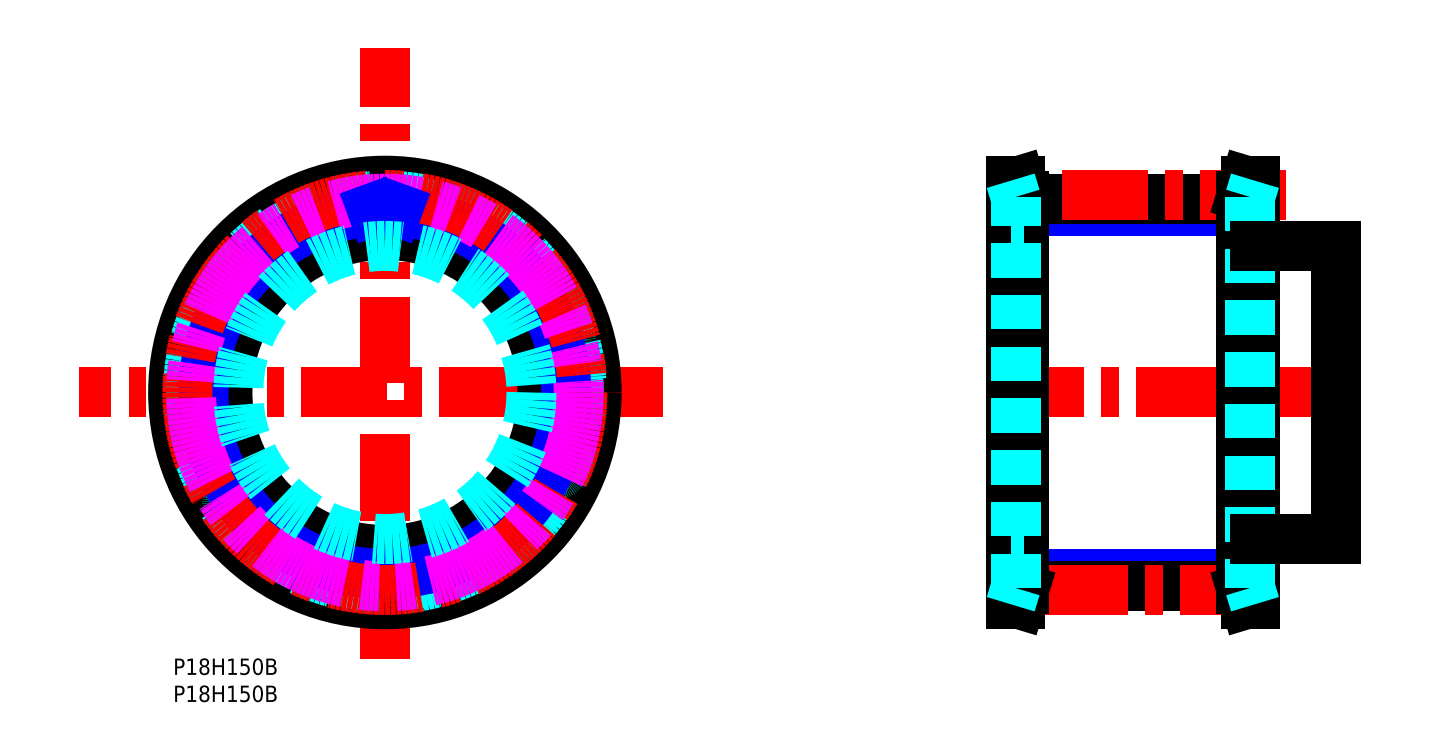
<metadata>
{"format":"dxf","ext":"dxf","renderer":"ezdxf+matplotlib","layout":"modelspace","background":"white","min_lineweight":24,"dpi":150}
</metadata>
<code>
0
SECTION
2
ENTITIES
0
TEXT
8
MSM_PART_NUMBER
10
0
20
-8
30
0
40
3
1
P18H150B
0
TEXT
8
MSM_PART_NUMBER
10
-2e-16
20
-3.012
30
0
40
3
1
P18H150B
0
LINE
8
MSM_NARROW
10
196.8
20
82.41
30
0
11
156.8
21
82.41
31
0
0
LINE
8
MSM_NARROW
10
156.8
20
15.6
30
0
11
196.8
21
15.6
31
0
0
LINE
8
MSM_CENTER
10
218.6
20
49
30
0
11
150.6
21
49
31
0
0
LINE
8
MSM_CONTINUOUS
10
156.8
20
84.69
30
0
11
196.8
21
84.69
31
0
0
LINE
8
MSM_CONTINUOUS
10
156.8
20
13.3
30
0
11
196.8
21
13.3
31
0
0
LINE
8
MSM_CENTER
10
205
20
85.38
30
0
11
152.4
21
85.38
31
0
0
LINE
8
MSM_CENTER
10
201.3
20
12.62
30
0
11
152.4
21
12.62
31
0
0
LINE
8
MSM_CONTINUOUS
10
154.3
20
10
30
0
11
155.9
21
10
31
0
0
LINE
8
MSM_CONTINUOUS
10
155.9
20
88
30
0
11
154.3
21
88
31
0
0
LINE
8
MSM_CONTINUOUS
10
155.9
20
10
30
0
11
156.8
21
12.75
31
0
0
LINE
8
MSM_CONTINUOUS
10
156.8
20
85.25
30
0
11
155.9
21
88
31
0
0
LINE
8
MSM_CONTINUOUS
10
199.3
20
88
30
0
11
197.6
21
88
31
0
0
LINE
8
MSM_CONTINUOUS
10
197.6
20
10
30
0
11
199.3
21
10
31
0
0
LINE
8
MSM_CONTINUOUS
10
197.6
20
88
30
0
11
196.8
21
85.25
31
0
0
LINE
8
MSM_CONTINUOUS
10
196.8
20
12.75
30
0
11
197.6
21
10
31
0
0
LINE
8
MSM_CONTINUOUS
10
155.9
20
10
30
0
11
155.9
21
88
31
0
0
LINE
8
MSM_CONTINUOUS
10
154.3
20
10
30
0
11
154.3
21
88
31
0
0
LINE
8
MSM_CONTINUOUS
10
156.8
20
12.75
30
0
11
156.8
21
85.25
31
0
0
LINE
8
MSM_CONTINUOUS
10
199.3
20
88
30
0
11
199.3
21
10
31
0
0
LINE
8
MSM_CONTINUOUS
10
197.6
20
88
30
0
11
197.6
21
10
31
0
0
LINE
8
MSM_CONTINUOUS
10
196.8
20
85.25
30
0
11
196.8
21
12.75
31
0
0
LINE
8
MSM_DASHED
10
155.2
20
12.99
30
0
11
155.2
21
85.01
31
0
0
LINE
8
MSM_DASHED
10
198.4
20
85.01
30
0
11
198.4
21
12.99
31
0
0
LINE
8
MSM_DASHED
10
154.3
20
10
30
0
11
155.2
21
12.99
31
0
0
LINE
8
MSM_DASHED
10
155.2
20
85.01
30
0
11
154.3
21
88
31
0
0
LINE
8
MSM_DASHED
10
199.3
20
88
30
0
11
198.4
21
85.01
31
0
0
LINE
8
MSM_DASHED
10
198.4
20
12.99
30
0
11
199.3
21
10
31
0
0
LINE
8
MSM_DASHED
10
196.8
20
20
30
0
11
199.3
21
20
31
0
0
LINE
8
MSM_DASHED
10
199.3
20
78
30
0
11
196.8
21
78
31
0
0
LINE
8
MSM_DASHED
10
154.3
20
20
30
0
11
156.8
21
20
31
0
0
LINE
8
MSM_DASHED
10
156.8
20
78
30
0
11
154.3
21
78
31
0
0
LINE
8
MSM_CONTINUOUS
10
199.3
20
22
30
0
11
214.3
21
22
31
0
0
LINE
8
MSM_CONTINUOUS
10
214.3
20
76
30
0
11
199.3
21
76
31
0
0
LINE
8
MSM_CONTINUOUS
10
214.3
20
22
30
0
11
214.3
21
76
31
0
0
LINE
8
MSM_CENTER
10
90.22
20
49
30
0
11
-17.33
21
49
31
0
0
LINE
8
MSM_CENTER
10
39
20
-3e-10
30
0
11
39
21
112.5
31
0
0
CIRCLE
8
MSM_CONTINUOUS
10
39
20
49
30
0
40
39
0
CIRCLE
8
MSM_CONTINUOUS
10
39
20
49
30
0
40
36.01
0
CIRCLE
8
MSM_CONTINUOUS
10
39
20
49
30
0
40
29
0
CIRCLE
8
MSM_DASHED
10
39
20
49
30
0
40
36.25
0
ARC
8
MSM_DASHED
10
39
20
49
30
0
40
35.69
50
55.89
51
64.11
0
ARC
8
MSM_DASHED
10
58.57
20
77.89
30
0
40
0.8
50
340
51
55.89
0
LINE
8
MSM_DASHED
10
58.92
20
76.52
30
0
11
59.32
21
77.62
31
0
0
ARC
8
MSM_DASHED
10
59.68
20
76.25
30
0
40
0.8
50
160
51
232.8
0
ARC
8
MSM_DASHED
10
39
20
49
30
0
40
33.4
50
47.19
51
52.81
0
ARC
8
MSM_DASHED
10
62.24
20
74.09
30
0
40
0.8
50
227.2
51
300
0
LINE
8
MSM_DASHED
10
63.65
20
73.98
30
0
11
62.64
21
73.4
31
0
0
ARC
8
MSM_DASHED
10
64.05
20
73.29
30
0
40
0.8
50
44.11
51
120
0
ARC
8
MSM_DASHED
10
39
20
49
30
0
40
35.69
50
35.89
51
44.11
0
ARC
8
MSM_DASHED
10
67.27
20
69.45
30
0
40
0.8
50
320
51
35.89
0
LINE
8
MSM_DASHED
10
67.14
20
68.05
30
0
11
67.88
21
68.94
31
0
0
ARC
8
MSM_DASHED
10
67.75
20
67.53
30
0
40
0.8
50
140
51
212.8
0
ARC
8
MSM_DASHED
10
39
20
49
30
0
40
33.4
50
27.19
51
32.81
0
ARC
8
MSM_DASHED
10
69.43
20
64.63
30
0
40
0.8
50
207.2
51
280
0
LINE
8
MSM_DASHED
10
70.71
20
64.04
30
0
11
69.56
21
63.84
31
0
0
ARC
8
MSM_DASHED
10
70.85
20
63.26
30
0
40
0.8
50
24.11
51
100
0
ARC
8
MSM_DASHED
10
39
20
49
30
0
40
35.69
50
15.89
51
24.11
0
ARC
8
MSM_DASHED
10
72.56
20
58.55
30
0
40
0.8
50
300
51
15.89
0
LINE
8
MSM_DASHED
10
71.95
20
57.28
30
0
11
72.96
21
57.86
31
0
0
ARC
8
MSM_DASHED
10
72.35
20
56.58
30
0
40
0.8
50
120
51
192.8
0
ARC
8
MSM_DASHED
10
39
20
49
30
0
40
33.4
50
7.19
51
12.81
0
ARC
8
MSM_DASHED
10
72.94
20
53.28
30
0
40
0.8
50
187.2
51
260
0
LINE
8
MSM_DASHED
10
73.94
20
52.29
30
0
11
72.8
21
52.49
31
0
0
ARC
8
MSM_DASHED
10
73.81
20
51.5
30
0
40
0.8
50
4.114
51
80
0
ARC
8
MSM_DASHED
10
39
20
49
30
0
40
35.69
50
355.9
51
4.114
0
ARC
8
MSM_DASHED
10
73.81
20
46.5
30
0
40
0.8
50
280
51
355.9
0
LINE
8
MSM_DASHED
10
72.8
20
45.51
30
0
11
73.94
21
45.71
31
0
0
ARC
8
MSM_DASHED
10
72.94
20
44.72
30
0
40
0.8
50
100
51
172.8
0
ARC
8
MSM_DASHED
10
39
20
49
30
0
40
33.4
50
347.2
51
352.8
0
ARC
8
MSM_DASHED
10
72.35
20
41.42
30
0
40
0.8
50
167.2
51
240
0
LINE
8
MSM_DASHED
10
72.96
20
40.14
30
0
11
71.95
21
40.72
31
0
0
ARC
8
MSM_DASHED
10
72.56
20
39.45
30
0
40
0.8
50
344.1
51
60
0
ARC
8
MSM_DASHED
10
39
20
49
30
0
40
35.69
50
335.9
51
344.1
0
ARC
8
MSM_DASHED
10
70.85
20
34.74
30
0
40
0.8
50
260
51
335.9
0
LINE
8
MSM_DASHED
10
69.56
20
34.16
30
0
11
70.71
21
33.96
31
0
0
ARC
8
MSM_DASHED
10
69.43
20
33.37
30
0
40
0.8
50
80
51
152.8
0
ARC
8
MSM_DASHED
10
39
20
49
30
0
40
33.4
50
327.2
51
332.8
0
ARC
8
MSM_DASHED
10
67.75
20
30.47
30
0
40
0.8
50
147.2
51
220
0
LINE
8
MSM_DASHED
10
67.88
20
29.06
30
0
11
67.14
21
29.95
31
0
0
ARC
8
MSM_DASHED
10
67.27
20
28.55
30
0
40
0.8
50
324.1
51
40
0
ARC
8
MSM_DASHED
10
39
20
49
30
0
40
35.69
50
315.9
51
324.1
0
ARC
8
MSM_DASHED
10
64.05
20
24.71
30
0
40
0.8
50
240
51
315.9
0
LINE
8
MSM_DASHED
10
62.64
20
24.6
30
0
11
63.65
21
24.02
31
0
0
ARC
8
MSM_DASHED
10
62.24
20
23.91
30
0
40
0.8
50
60
51
132.8
0
ARC
8
MSM_DASHED
10
39
20
49
30
0
40
33.4
50
307.2
51
312.8
0
ARC
8
MSM_DASHED
10
59.68
20
21.75
30
0
40
0.8
50
127.2
51
200
0
LINE
8
MSM_DASHED
10
59.32
20
20.38
30
0
11
58.92
21
21.48
31
0
0
ARC
8
MSM_DASHED
10
58.57
20
20.11
30
0
40
0.8
50
304.1
51
20
0
ARC
8
MSM_DASHED
10
39
20
49
30
0
40
35.69
50
295.9
51
304.1
0
ARC
8
MSM_DASHED
10
54.23
20
17.61
30
0
40
0.8
50
220
51
295.9
0
LINE
8
MSM_DASHED
10
52.87
20
17.98
30
0
11
53.62
21
17.09
31
0
0
ARC
8
MSM_DASHED
10
52.26
20
17.47
30
0
40
0.8
50
40
51
112.8
0
ARC
8
MSM_DASHED
10
39
20
49
30
0
40
33.4
50
287.2
51
292.8
0
ARC
8
MSM_DASHED
10
49.11
20
16.32
30
0
40
0.8
50
107.2
51
180
0
LINE
8
MSM_DASHED
10
48.31
20
15.16
30
0
11
48.31
21
16.32
31
0
0
ARC
8
MSM_DASHED
10
47.51
20
15.16
30
0
40
0.8
50
284.1
51
0
0
ARC
8
MSM_DASHED
10
39
20
49
30
0
40
35.69
50
275.9
51
284.1
0
ARC
8
MSM_DASHED
10
42.58
20
14.29
30
0
40
0.8
50
200
51
275.9
0
LINE
8
MSM_DASHED
10
41.43
20
15.11
30
0
11
41.83
21
14.02
31
0
0
ARC
8
MSM_DASHED
10
40.68
20
14.84
30
0
40
0.8
50
20
51
92.81
0
ARC
8
MSM_DASHED
10
39
20
49
30
0
40
33.4
50
267.2
51
272.8
0
ARC
8
MSM_DASHED
10
37.32
20
14.84
30
0
40
0.8
50
87.19
51
160
0
LINE
8
MSM_DASHED
10
36.17
20
14.02
30
0
11
36.57
21
15.11
31
0
0
ARC
8
MSM_DASHED
10
35.42
20
14.29
30
0
40
0.8
50
264.1
51
340
0
ARC
8
MSM_DASHED
10
39
20
49
30
0
40
35.69
50
255.9
51
264.1
0
ARC
8
MSM_DASHED
10
30.49
20
15.16
30
0
40
0.8
50
180
51
255.9
0
LINE
8
MSM_DASHED
10
29.69
20
16.32
30
0
11
29.69
21
15.16
31
0
0
ARC
8
MSM_DASHED
10
28.89
20
16.32
30
0
40
0.8
50
360
51
72.81
0
ARC
8
MSM_DASHED
10
39
20
49
30
0
40
33.4
50
247.2
51
252.8
0
ARC
8
MSM_DASHED
10
25.74
20
17.47
30
0
40
0.8
50
67.19
51
140
0
LINE
8
MSM_DASHED
10
24.38
20
17.09
30
0
11
25.13
21
17.98
31
0
0
ARC
8
MSM_DASHED
10
23.77
20
17.61
30
0
40
0.8
50
244.1
51
320
0
ARC
8
MSM_DASHED
10
39
20
49
30
0
40
35.69
50
235.9
51
244.1
0
ARC
8
MSM_DASHED
10
19.43
20
20.11
30
0
40
0.8
50
160
51
235.9
0
LINE
8
MSM_DASHED
10
19.08
20
21.48
30
0
11
18.68
21
20.38
31
0
0
ARC
8
MSM_DASHED
10
18.32
20
21.75
30
0
40
0.8
50
340
51
52.81
0
ARC
8
MSM_DASHED
10
39
20
49
30
0
40
33.4
50
227.2
51
232.8
0
ARC
8
MSM_DASHED
10
15.76
20
23.91
30
0
40
0.8
50
47.19
51
120
0
LINE
8
MSM_DASHED
10
14.35
20
24.02
30
0
11
15.36
21
24.6
31
0
0
ARC
8
MSM_DASHED
10
13.95
20
24.71
30
0
40
0.8
50
224.1
51
300
0
ARC
8
MSM_DASHED
10
39
20
49
30
0
40
35.69
50
215.9
51
224.1
0
ARC
8
MSM_DASHED
10
10.73
20
28.55
30
0
40
0.8
50
140
51
215.9
0
LINE
8
MSM_DASHED
10
10.86
20
29.95
30
0
11
10.12
21
29.06
31
0
0
ARC
8
MSM_DASHED
10
10.25
20
30.47
30
0
40
0.8
50
320
51
32.81
0
ARC
8
MSM_DASHED
10
39
20
49
30
0
40
33.4
50
207.2
51
212.8
0
ARC
8
MSM_DASHED
10
8.575
20
33.37
30
0
40
0.8
50
27.19
51
100
0
LINE
8
MSM_DASHED
10
7.289
20
33.96
30
0
11
8.436
21
34.16
31
0
0
ARC
8
MSM_DASHED
10
7.15
20
34.74
30
0
40
0.8
50
204.1
51
280
0
ARC
8
MSM_DASHED
10
39
20
49
30
0
40
35.69
50
195.9
51
204.1
0
ARC
8
MSM_DASHED
10
5.438
20
39.45
30
0
40
0.8
50
120
51
195.9
0
LINE
8
MSM_DASHED
10
6.046
20
40.72
30
0
11
5.038
21
40.14
31
0
0
ARC
8
MSM_DASHED
10
5.646
20
41.42
30
0
40
0.8
50
300
51
12.81
0
ARC
8
MSM_DASHED
10
39
20
49
30
0
40
33.4
50
187.2
51
192.8
0
ARC
8
MSM_DASHED
10
5.064
20
44.72
30
0
40
0.8
50
7.19
51
80
0
LINE
8
MSM_DASHED
10
4.056
20
45.71
30
0
11
5.203
21
45.51
31
0
0
ARC
8
MSM_DASHED
10
4.195
20
46.5
30
0
40
0.8
50
184.1
51
260
0
ARC
8
MSM_DASHED
10
39
20
49
30
0
40
35.69
50
175.9
51
184.1
0
ARC
8
MSM_DASHED
10
4.195
20
51.5
30
0
40
0.8
50
100
51
175.9
0
LINE
8
MSM_DASHED
10
5.203
20
52.49
30
0
11
4.056
21
52.29
31
0
0
ARC
8
MSM_DASHED
10
5.064
20
53.28
30
0
40
0.8
50
280
51
352.8
0
ARC
8
MSM_DASHED
10
39
20
49
30
0
40
33.4
50
167.2
51
172.8
0
ARC
8
MSM_DASHED
10
5.646
20
56.58
30
0
40
0.8
50
347.2
51
60
0
LINE
8
MSM_DASHED
10
5.038
20
57.86
30
0
11
6.046
21
57.28
31
0
0
ARC
8
MSM_DASHED
10
5.438
20
58.55
30
0
40
0.8
50
164.1
51
240
0
ARC
8
MSM_DASHED
10
39
20
49
30
0
40
35.69
50
155.9
51
164.1
0
ARC
8
MSM_DASHED
10
7.15
20
63.26
30
0
40
0.8
50
80
51
155.9
0
LINE
8
MSM_DASHED
10
8.436
20
63.84
30
0
11
7.289
21
64.04
31
0
0
ARC
8
MSM_DASHED
10
8.575
20
64.63
30
0
40
0.8
50
260
51
332.8
0
ARC
8
MSM_DASHED
10
39
20
49
30
0
40
33.4
50
147.2
51
152.8
0
ARC
8
MSM_DASHED
10
10.25
20
67.53
30
0
40
0.8
50
327.2
51
40
0
LINE
8
MSM_DASHED
10
10.12
20
68.94
30
0
11
10.86
21
68.05
31
0
0
ARC
8
MSM_DASHED
10
10.73
20
69.45
30
0
40
0.8
50
144.1
51
220
0
ARC
8
MSM_DASHED
10
39
20
49
30
0
40
35.69
50
135.9
51
144.1
0
ARC
8
MSM_DASHED
10
13.95
20
73.29
30
0
40
0.8
50
60
51
135.9
0
LINE
8
MSM_DASHED
10
15.36
20
73.4
30
0
11
14.35
21
73.98
31
0
0
ARC
8
MSM_DASHED
10
15.76
20
74.09
30
0
40
0.8
50
240
51
312.8
0
ARC
8
MSM_DASHED
10
39
20
49
30
0
40
33.4
50
127.2
51
132.8
0
ARC
8
MSM_DASHED
10
18.32
20
76.25
30
0
40
0.8
50
307.2
51
20
0
LINE
8
MSM_DASHED
10
18.68
20
77.62
30
0
11
19.08
21
76.52
31
0
0
ARC
8
MSM_DASHED
10
19.43
20
77.89
30
0
40
0.8
50
124.1
51
200
0
ARC
8
MSM_DASHED
10
39
20
49
30
0
40
35.69
50
115.9
51
124.1
0
ARC
8
MSM_DASHED
10
23.77
20
80.39
30
0
40
0.8
50
40
51
115.9
0
LINE
8
MSM_DASHED
10
25.13
20
80.02
30
0
11
24.38
21
80.91
31
0
0
ARC
8
MSM_DASHED
10
25.74
20
80.53
30
0
40
0.8
50
220
51
292.8
0
ARC
8
MSM_DASHED
10
39
20
49
30
0
40
33.4
50
107.2
51
112.8
0
ARC
8
MSM_DASHED
10
28.89
20
81.68
30
0
40
0.8
50
287.2
51
1.01e-10
0
LINE
8
MSM_DASHED
10
29.69
20
82.84
30
0
11
29.69
21
81.68
31
0
0
ARC
8
MSM_DASHED
10
30.49
20
82.84
30
0
40
0.8
50
104.1
51
180
0
ARC
8
MSM_DASHED
10
39
20
49
30
0
40
35.69
50
95.89
51
104.1
0
ARC
8
MSM_DASHED
10
35.42
20
83.71
30
0
40
0.8
50
20
51
95.89
0
LINE
8
MSM_DASHED
10
36.57
20
82.89
30
0
11
36.17
21
83.98
31
0
0
ARC
8
MSM_DASHED
10
37.32
20
83.16
30
0
40
0.8
50
200
51
272.8
0
ARC
8
MSM_DASHED
10
39
20
49
30
0
40
33.4
50
87.19
51
92.81
0
ARC
8
MSM_DASHED
10
40.68
20
83.16
30
0
40
0.8
50
267.2
51
340
0
LINE
8
MSM_DASHED
10
41.83
20
83.98
30
0
11
41.43
21
82.89
31
0
0
ARC
8
MSM_DASHED
10
42.58
20
83.71
30
0
40
0.8
50
84.11
51
160
0
ARC
8
MSM_DASHED
10
39
20
49
30
0
40
35.69
50
75.89
51
84.11
0
ARC
8
MSM_DASHED
10
47.51
20
82.84
30
0
40
0.8
50
0
51
75.89
0
LINE
8
MSM_DASHED
10
48.31
20
81.68
30
0
11
48.31
21
82.84
31
0
0
ARC
8
MSM_DASHED
10
49.11
20
81.68
30
0
40
0.8
50
180
51
252.8
0
ARC
8
MSM_DASHED
10
39
20
49
30
0
40
33.4
50
67.19
51
72.81
0
ARC
8
MSM_DASHED
10
52.26
20
80.53
30
0
40
0.8
50
247.2
51
320
0
LINE
8
MSM_DASHED
10
53.62
20
80.91
30
0
11
52.87
21
80.02
31
0
0
ARC
8
MSM_DASHED
10
54.23
20
80.39
30
0
40
0.8
50
64.11
51
140
0
CIRCLE
8
MSM_NARROW
10
39
20
49
30
0
40
33.41
0
CIRCLE
8
MSM_CENTER
10
39
20
49
30
0
40
36.38
0
CIRCLE
8
MSM_IMAGINARY
10
39
20
49
30
0
40
35.7
0
LINE
8
MSM_NARROW
10
36.57
20
82.89
30
0
11
36.78
21
82.33
31
0
0
LINE
8
MSM_NARROW
10
41.43
20
82.89
30
0
11
41.22
21
82.33
31
0
0
CIRCLE
8
MSM_DASHED
10
39
20
49
30
0
40
27
0
VIEWPORT
8
0
10
143.4
20
99.96
30
0
40
429.7
41
222.2
68
     1
69
     1
0
VIEWPORT
8
MSM_DIMENSION
10
143.4
20
99.96
30
0
40
229.5
41
159.9
68
     2
69
     2
0
ENDSEC
0
EOF

</code>
